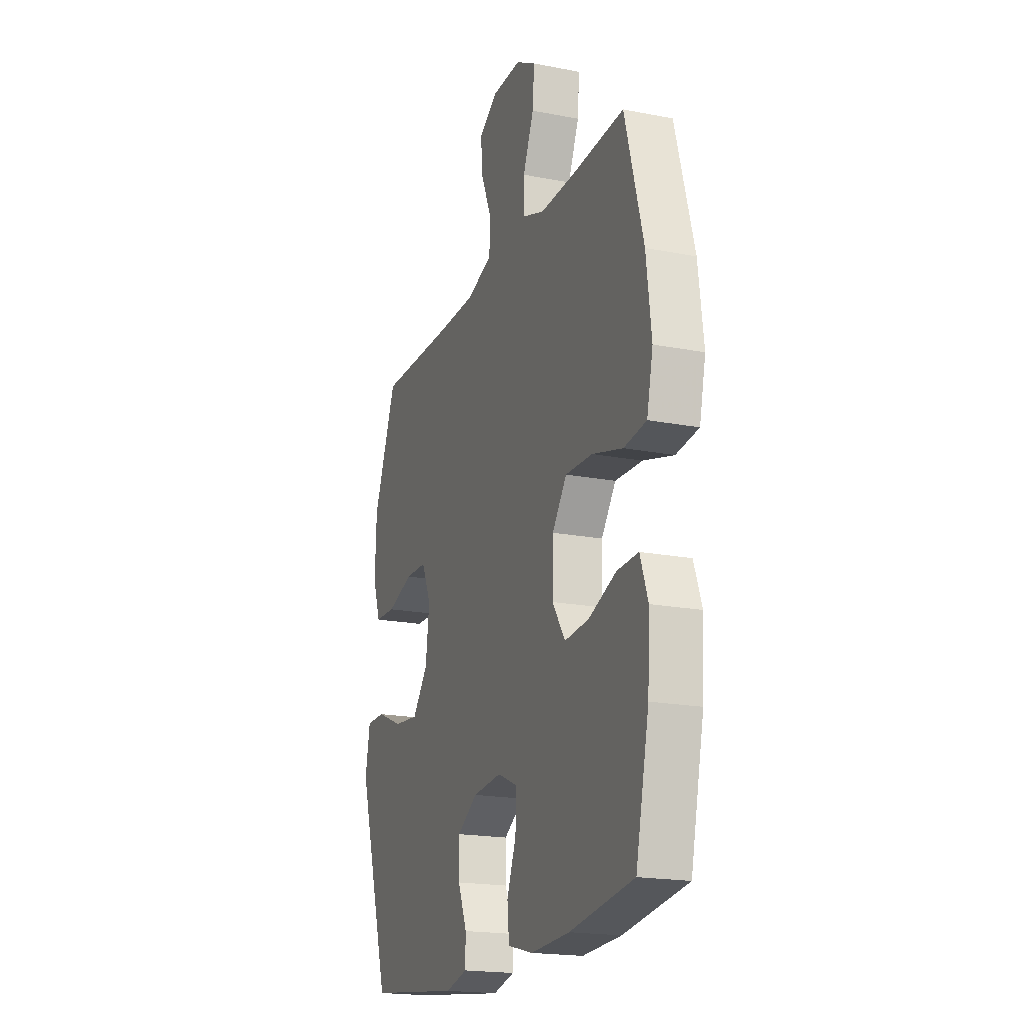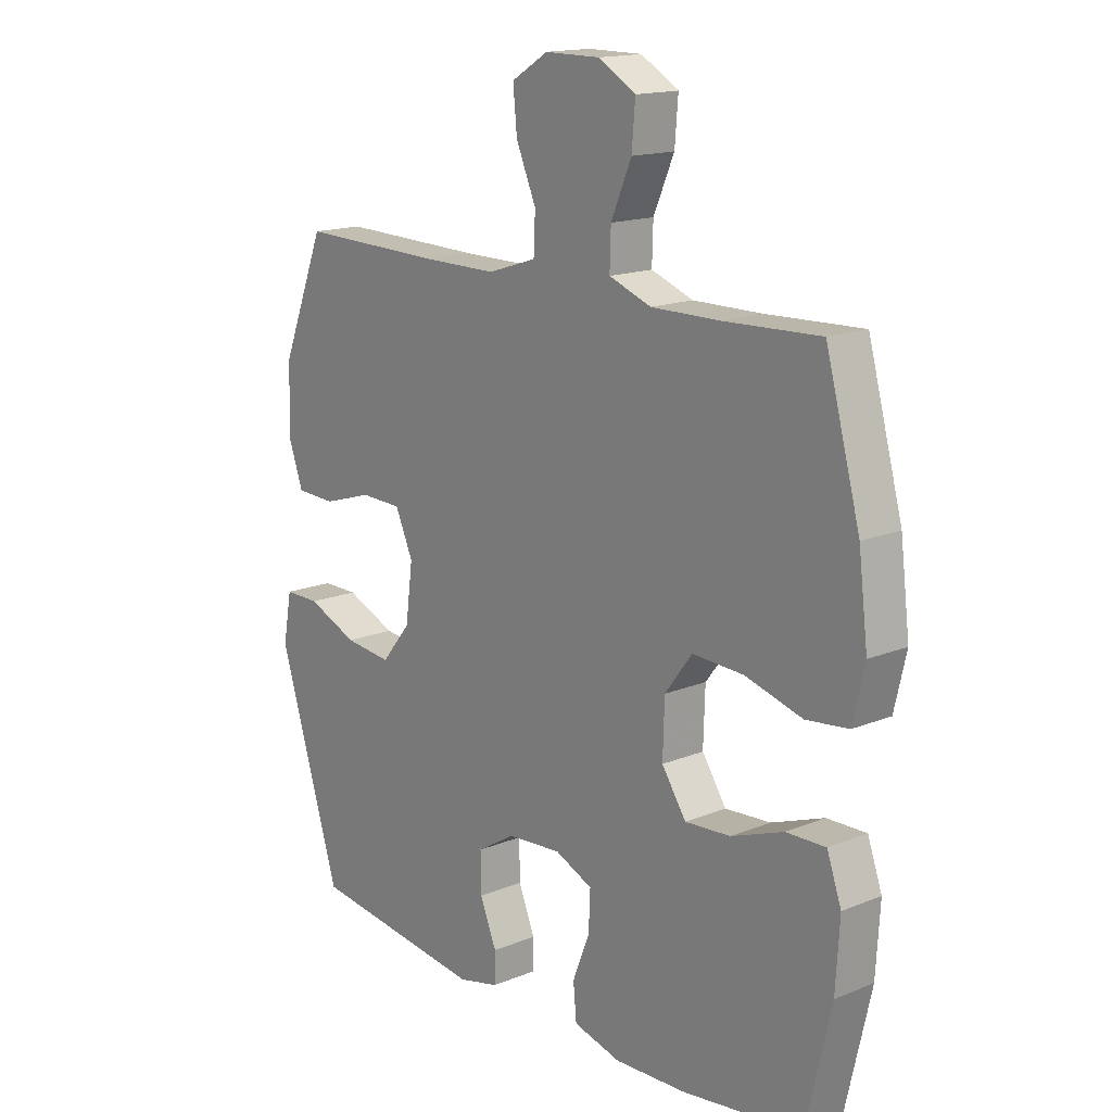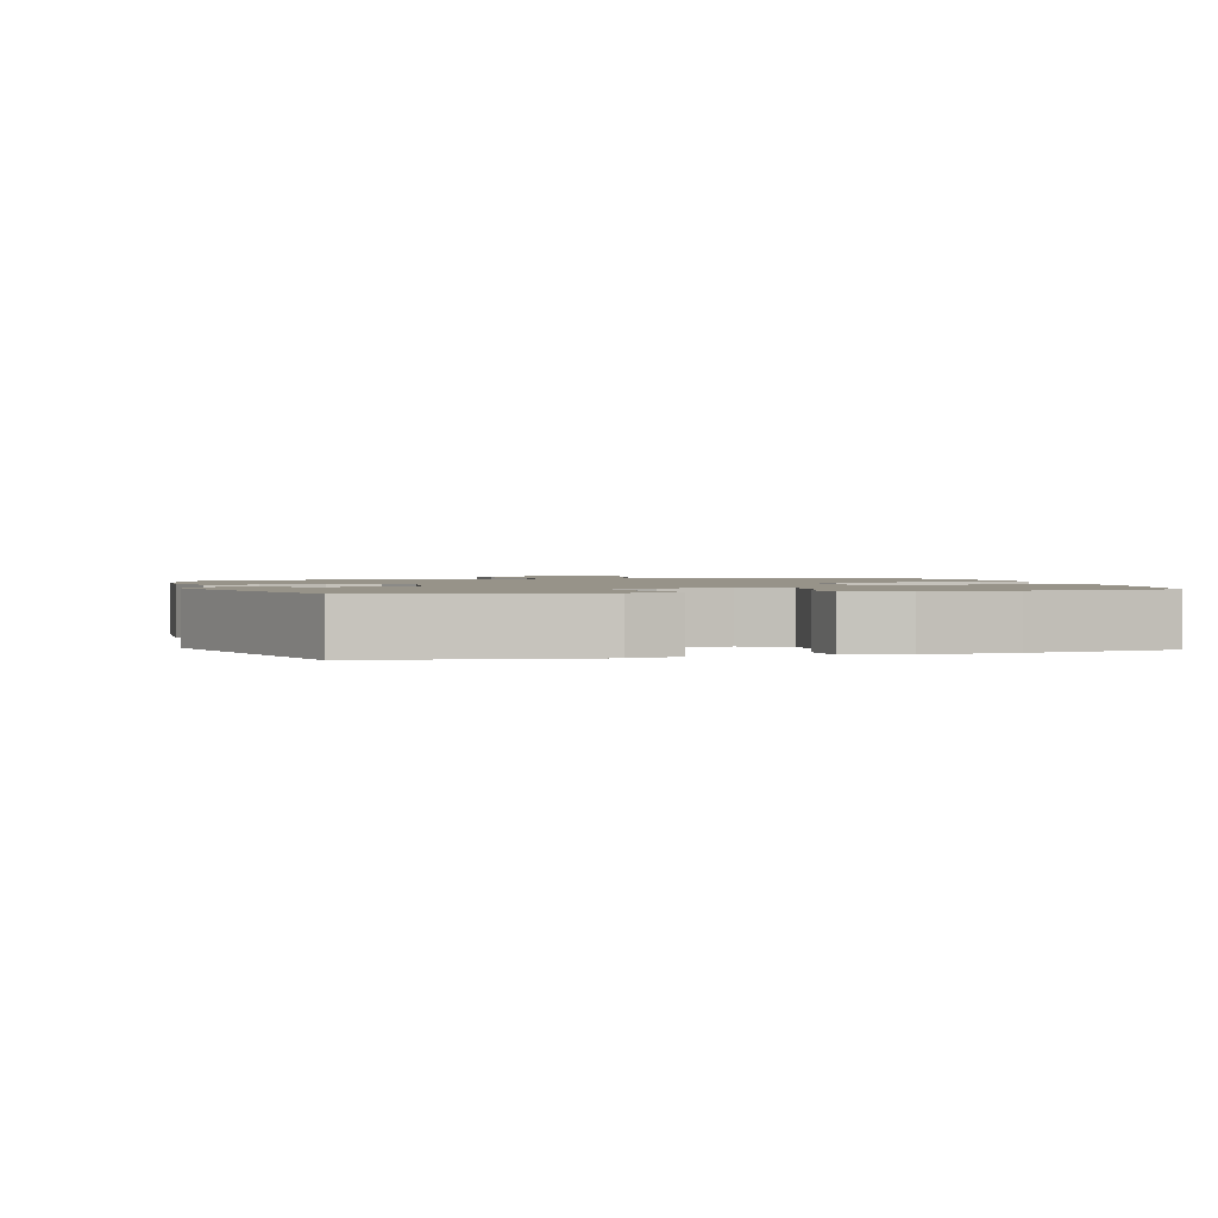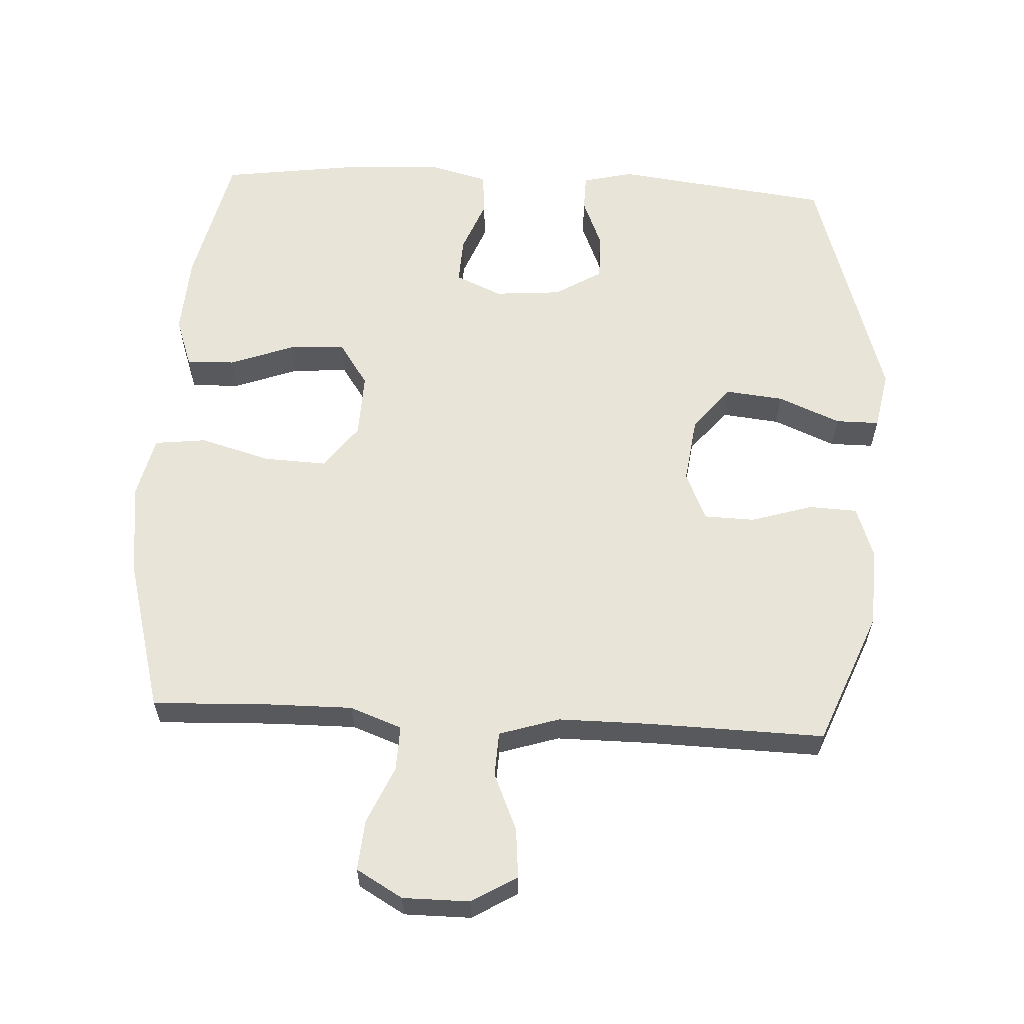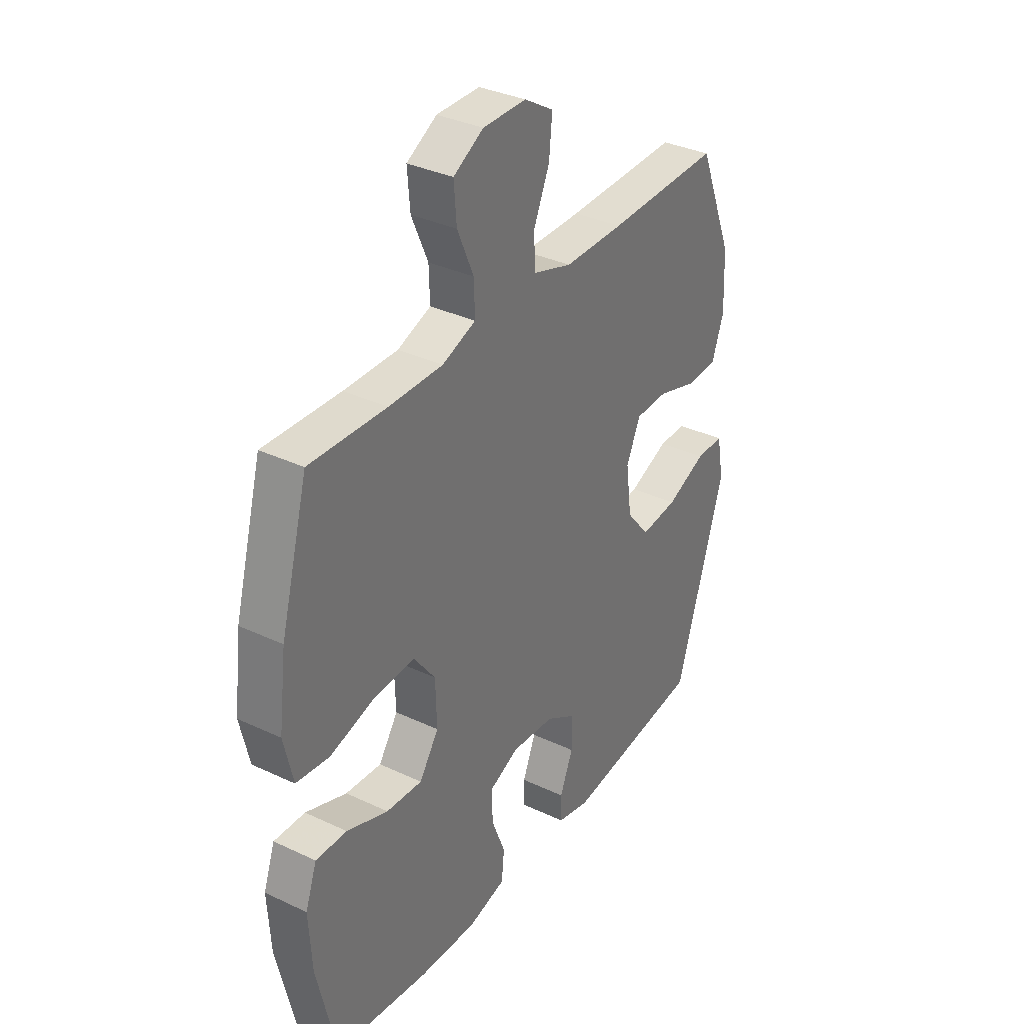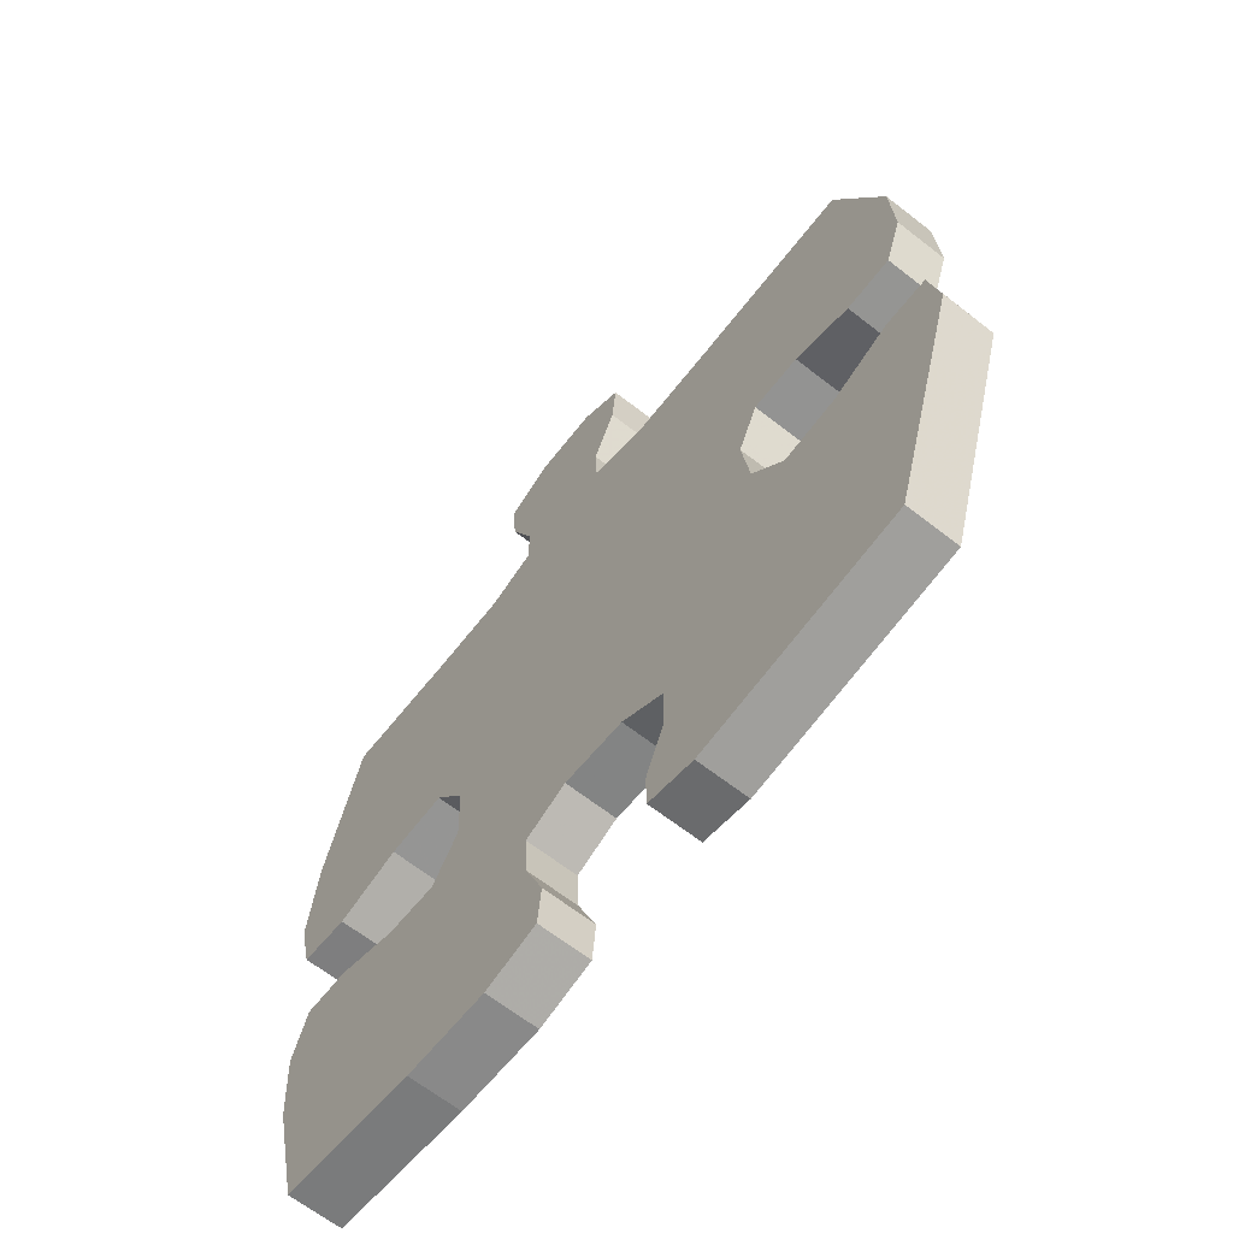
<metadata>
{"format":"obj","ext":"obj","renderer":"f3d","projection":"perspective","resolution":1024,"background":"white","views":[{"elev":-19.4,"azim":-110.0,"up":"+Z"},{"elev":16.0,"azim":-130.0,"up":"+Z"},{"elev":1.5,"azim":164.5,"up":"+Y"},{"elev":60.3,"azim":3.1,"up":"+Y"},{"elev":34.5,"azim":-57.6,"up":"+Z"},{"elev":-65.3,"azim":51.9,"up":"+Z"}]}
</metadata>
<code>
v -0.5 0.07 0.5
v -0.326 0.07 0.493
v -0.204 0.07 0.492
v -0.128 0.07 0.52
v -0.13 0.07 0.586
v -0.167 0.07 0.671
v -0.173 0.07 0.745
v -0.105 0.07 0.784
v -0.007 0.07 0.784
v 0.059 0.07 0.744
v 0.052 0.07 0.671
v 0.016 0.07 0.588
v 0.019 0.07 0.522
v 0.107 0.07 0.494
v 0.242 0.07 0.494
v 0.5 0.07 0.5
v 0.579 0.07 0.304
v 0.584 0.07 0.187
v 0.557 0.07 0.111
v 0.486 0.07 0.108
v 0.396 0.07 0.136
v 0.322 0.07 0.134
v 0.29 0.07 0.063
v 0.303 0.07 -0.036
v 0.356 0.07 -0.101
v 0.441 0.07 -0.092
v 0.532 0.07 -0.054
v 0.596 0.07 -0.054
v 0.612 0.07 -0.14
v 0.5 0.07 -0.5
v 0.183 0.07 -0.539
v 0.109 0.07 -0.521
v 0.108 0.07 -0.467
v 0.138 0.07 -0.394
v 0.139 0.07 -0.325
v 0.07 0.07 -0.283
v -0.028 0.07 -0.275
v -0.096 0.07 -0.305
v -0.093 0.07 -0.373
v -0.062 0.07 -0.452
v -0.068 0.07 -0.514
v -0.154 0.07 -0.536
v -0.285 0.07 -0.53
v -0.5 0.07 -0.5
v -0.545 0.07 -0.302
v -0.552 0.07 -0.185
v -0.526 0.07 -0.112
v -0.455 0.07 -0.114
v -0.361 0.07 -0.149
v -0.279 0.07 -0.155
v -0.235 0.07 -0.09
v -0.238 0.07 0.005
v -0.287 0.07 0.07
v -0.379 0.07 0.066
v -0.482 0.07 0.037
v -0.558 0.07 0.046
v -0.579 0.07 0.137
v -0.562 0.07 0.274
v -0.5 0 0.5
v -0.326 0 0.493
v -0.204 0 0.492
v -0.128 0 0.52
v -0.13 0 0.586
v -0.167 0 0.671
v -0.173 0 0.745
v -0.105 0 0.784
v -0.007 0 0.784
v 0.059 0 0.744
v 0.052 0 0.671
v 0.016 0 0.588
v 0.019 0 0.522
v 0.107 0 0.494
v 0.242 0 0.494
v 0.5 0 0.5
v 0.579 0 0.304
v 0.584 0 0.187
v 0.557 0 0.111
v 0.486 0 0.108
v 0.396 0 0.136
v 0.322 0 0.134
v 0.29 0 0.063
v 0.303 0 -0.036
v 0.356 0 -0.101
v 0.441 0 -0.092
v 0.532 0 -0.054
v 0.596 0 -0.054
v 0.612 0 -0.14
v 0.5 0 -0.5
v 0.183 0 -0.539
v 0.109 0 -0.521
v 0.108 0 -0.467
v 0.138 0 -0.394
v 0.139 0 -0.325
v 0.07 0 -0.283
v -0.028 0 -0.275
v -0.096 0 -0.305
v -0.093 0 -0.373
v -0.062 0 -0.452
v -0.068 0 -0.514
v -0.154 0 -0.536
v -0.285 0 -0.53
v -0.5 0 -0.5
v -0.545 0 -0.302
v -0.552 0 -0.185
v -0.526 0 -0.112
v -0.455 0 -0.114
v -0.361 0 -0.149
v -0.279 0 -0.155
v -0.235 0 -0.09
v -0.238 0 0.005
v -0.287 0 0.07
v -0.379 0 0.066
v -0.482 0 0.037
v -0.558 0 0.046
v -0.579 0 0.137
v -0.562 0 0.274
f 58 1 2
f 57 58 2
f 56 57 2
f 55 56 2
f 54 55 2
f 53 54 2 3
f 52 53 3 4
f 51 52 4
f 47 48 49
f 46 47 49
f 45 46 49
f 44 45 49
f 43 44 49
f 42 43 49
f 41 42 49
f 40 41 49
f 39 40 49
f 38 39 49 50
f 37 38 50 51
f 32 33 34
f 31 32 34
f 30 31 34
f 29 30 34
f 28 29 34
f 27 28 34
f 26 27 34
f 25 26 34 35
f 24 25 35 36
f 19 20 21
f 18 19 21
f 17 18 21
f 16 17 21
f 15 16 21
f 14 15 21 22
f 13 14 22 23
f 10 11 12
f 9 10 12
f 8 9 12
f 7 8 12
f 6 7 12
f 5 6 12
f 4 5 12 13
f 36 37 51
f 24 36 51
f 23 24 51
f 13 23 51
f 4 13 51
f 60 59 116
f 60 116 115
f 60 115 114
f 60 114 113
f 60 113 112
f 61 60 112 111
f 62 61 111 110
f 62 110 109
f 107 106 105
f 107 105 104
f 107 104 103
f 107 103 102
f 107 102 101
f 107 101 100
f 107 100 99
f 107 99 98
f 107 98 97
f 108 107 97 96
f 109 108 96 95
f 92 91 90
f 92 90 89
f 92 89 88
f 92 88 87
f 92 87 86
f 92 86 85
f 92 85 84
f 93 92 84 83
f 94 93 83 82
f 79 78 77
f 79 77 76
f 79 76 75
f 79 75 74
f 79 74 73
f 80 79 73 72
f 81 80 72 71
f 70 69 68
f 70 68 67
f 70 67 66
f 70 66 65
f 70 65 64
f 70 64 63
f 71 70 63 62
f 109 95 94
f 109 94 82
f 109 82 81
f 109 81 71
f 109 71 62
f 1 59 60 2
f 2 60 61 3
f 3 61 62 4
f 4 62 63 5
f 5 63 64 6
f 6 64 65 7
f 7 65 66 8
f 8 66 67 9
f 9 67 68 10
f 10 68 69 11
f 11 69 70 12
f 12 70 71 13
f 13 71 72 14
f 14 72 73 15
f 15 73 74 16
f 16 74 75 17
f 17 75 76 18
f 18 76 77 19
f 19 77 78 20
f 20 78 79 21
f 21 79 80 22
f 22 80 81 23
f 23 81 82 24
f 24 82 83 25
f 25 83 84 26
f 26 84 85 27
f 27 85 86 28
f 28 86 87 29
f 29 87 88 30
f 30 88 89 31
f 31 89 90 32
f 32 90 91 33
f 33 91 92 34
f 34 92 93 35
f 35 93 94 36
f 36 94 95 37
f 37 95 96 38
f 38 96 97 39
f 39 97 98 40
f 40 98 99 41
f 41 99 100 42
f 42 100 101 43
f 43 101 102 44
f 44 102 103 45
f 45 103 104 46
f 46 104 105 47
f 47 105 106 48
f 48 106 107 49
f 49 107 108 50
f 50 108 109 51
f 51 109 110 52
f 52 110 111 53
f 53 111 112 54
f 54 112 113 55
f 55 113 114 56
f 56 114 115 57
f 57 115 116 58
f 58 116 59 1

</code>
